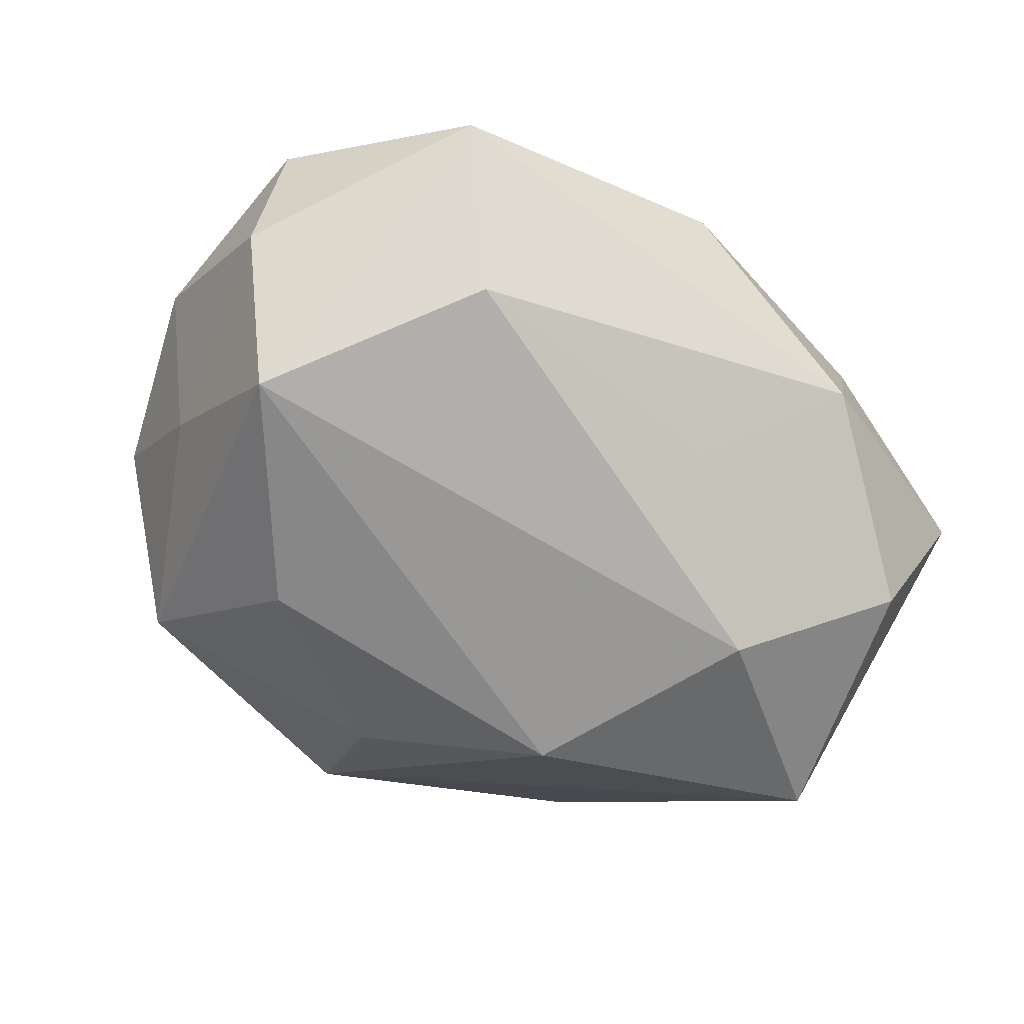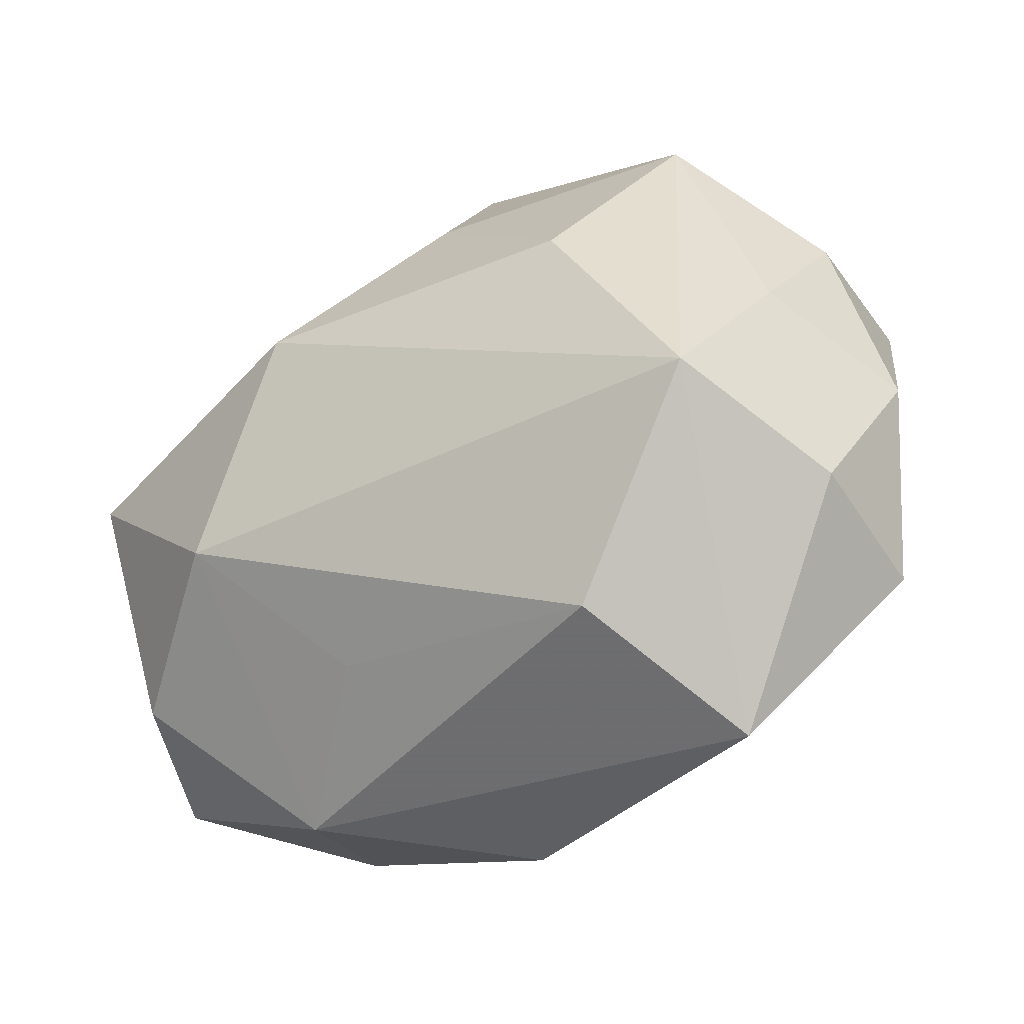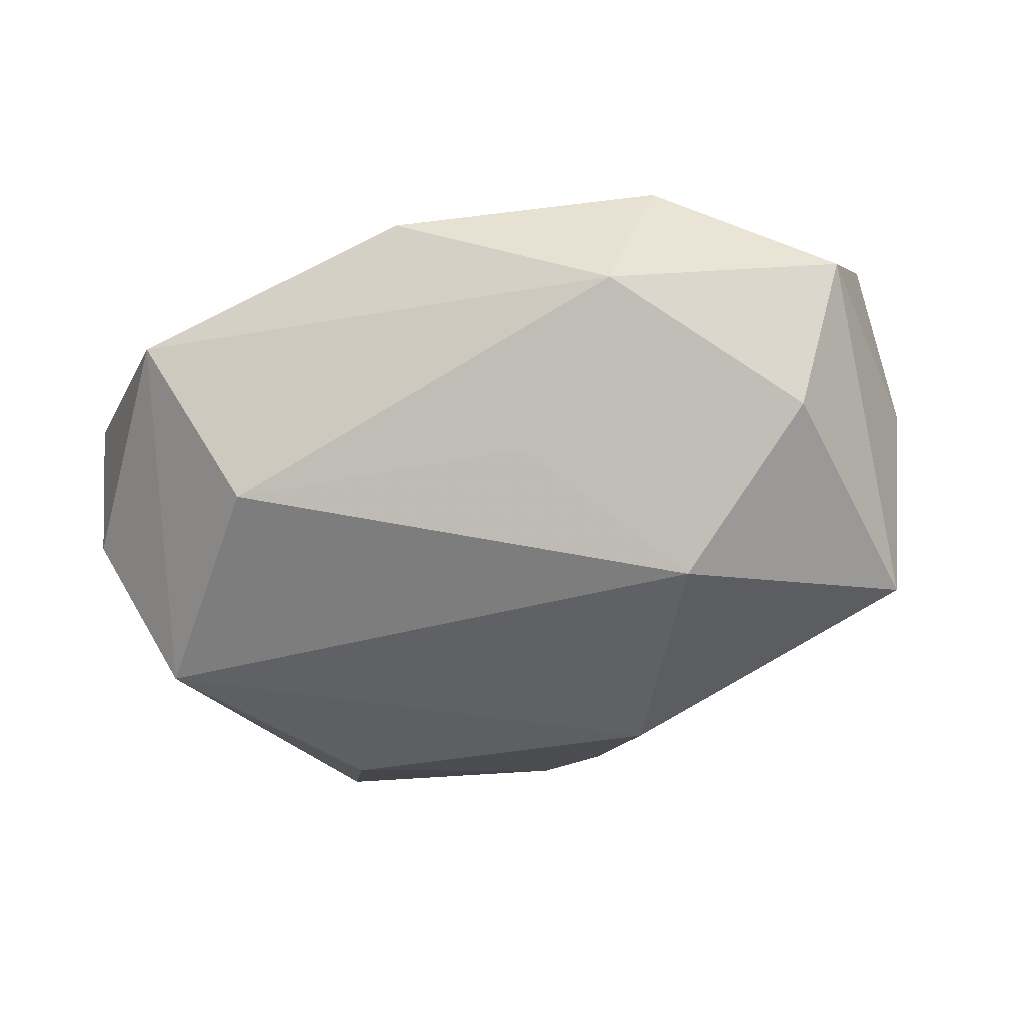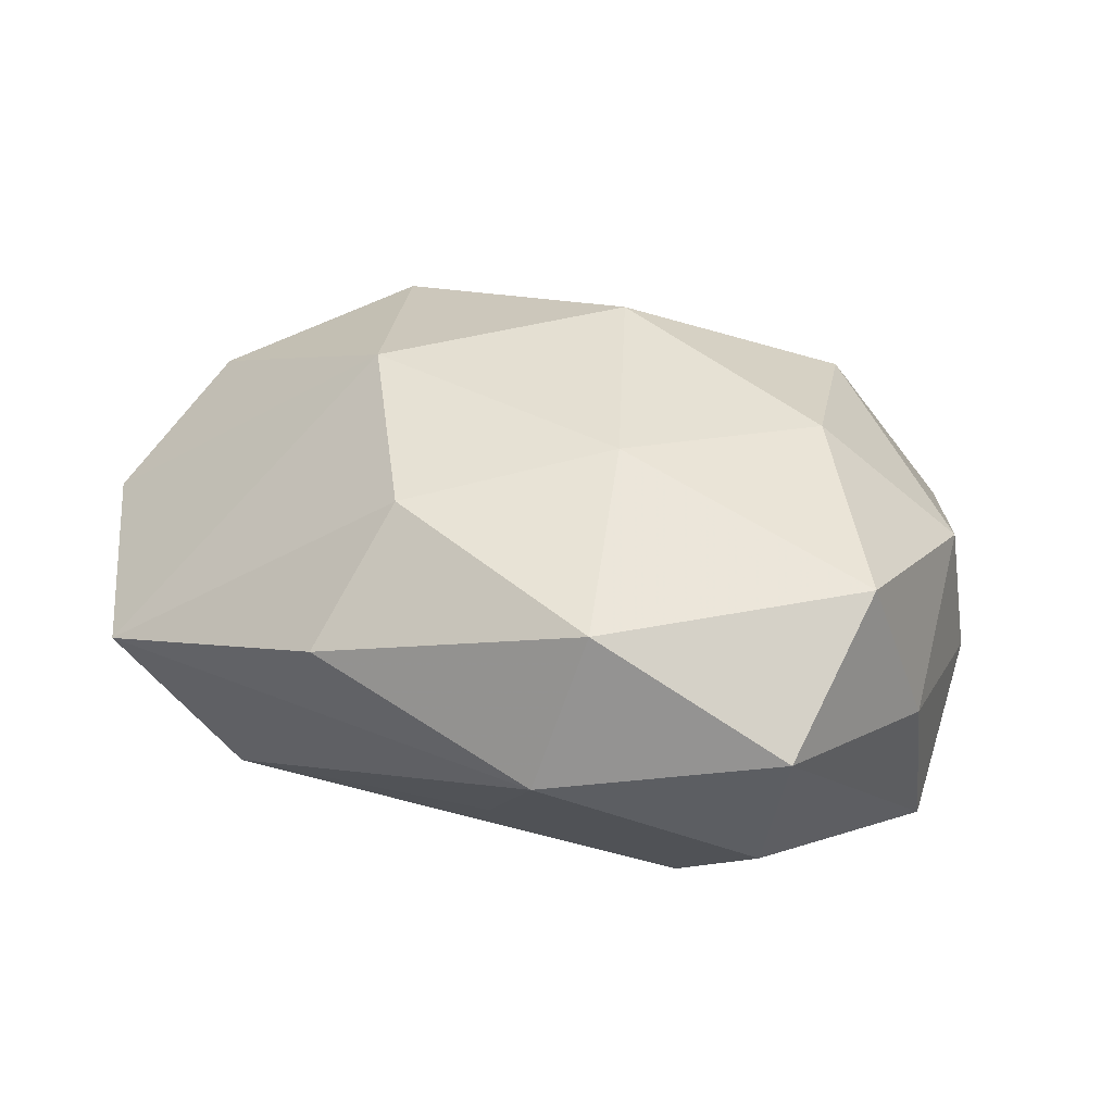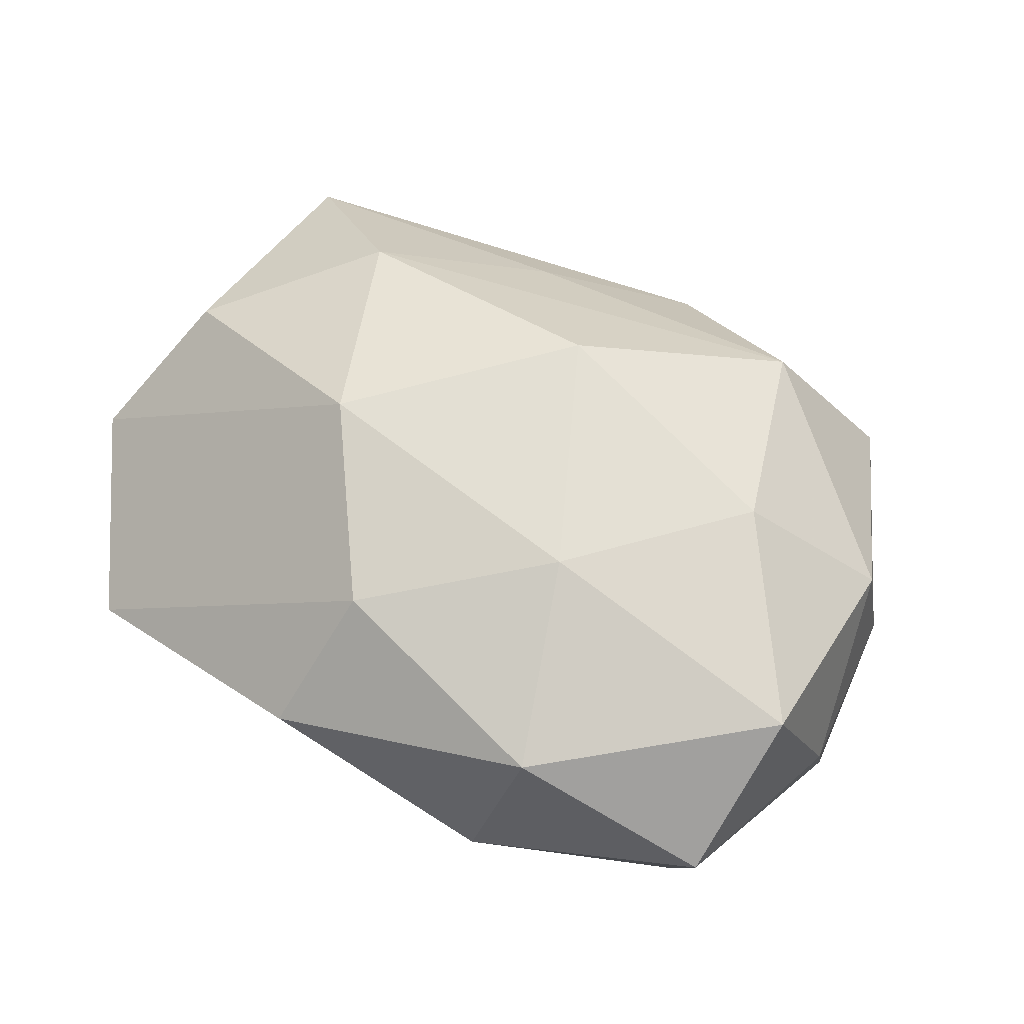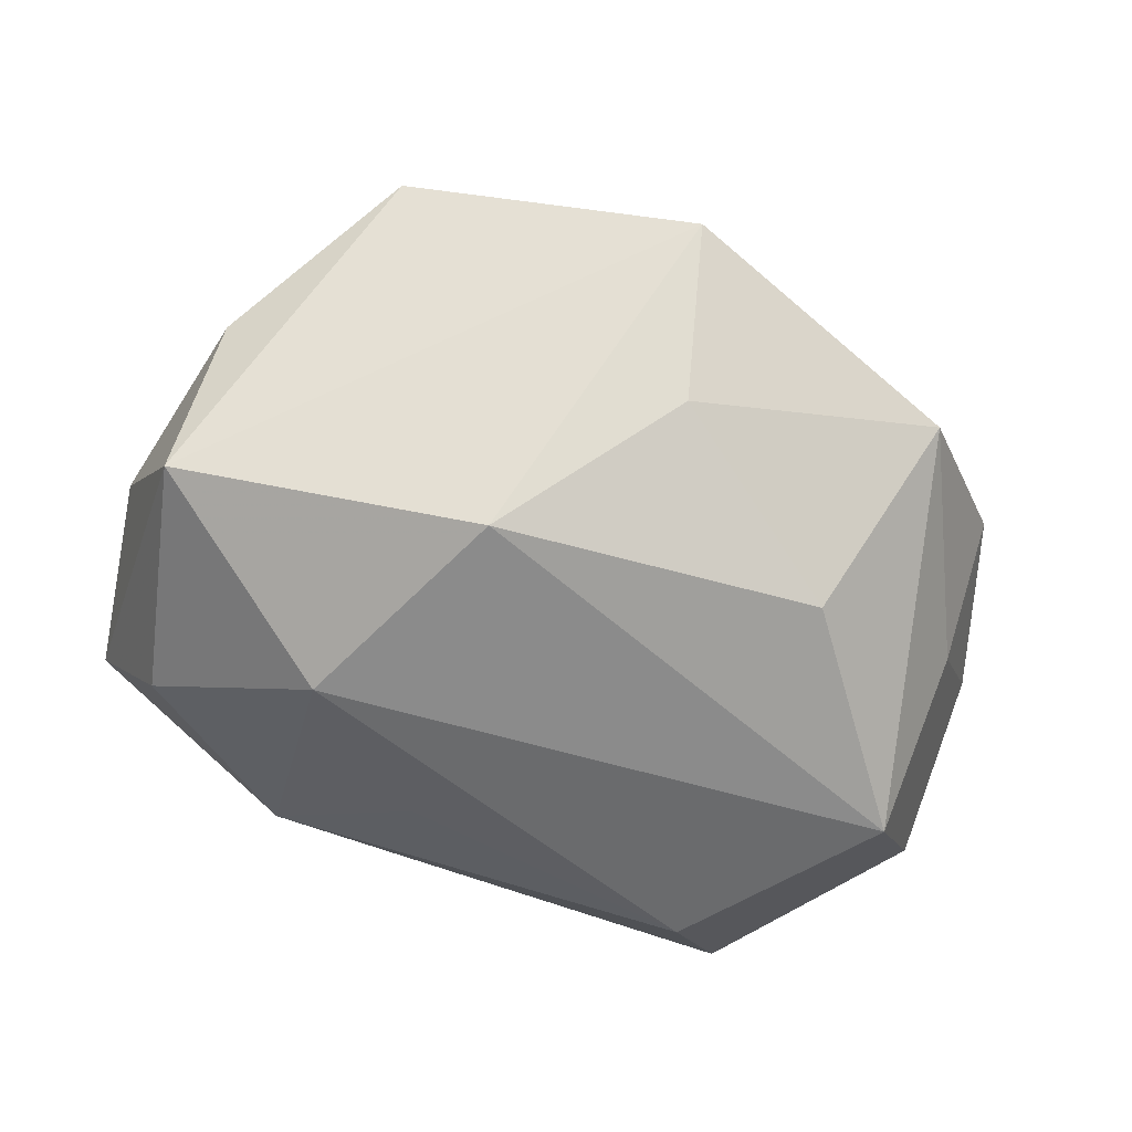
<metadata>
{"format":"obj","ext":"obj","renderer":"f3d","projection":"perspective","resolution":1024,"background":"white","views":[{"elev":-63.0,"azim":-33.1,"up":"+Z"},{"elev":-32.3,"azim":-144.7,"up":"+Y"},{"elev":-45.8,"azim":16.9,"up":"+Z"},{"elev":23.5,"azim":34.5,"up":"+Z"},{"elev":51.6,"azim":37.2,"up":"+Z"},{"elev":-69.4,"azim":161.5,"up":"+Z"}]}
</metadata>
<code>
v 0.02019 -0.03195 -0.005067
v 0.004787 0.00654 0.02727
v 0.04396 -0.002886 -0.002567
v -0.03859 0.01672 0.01565
v -0.03491 -0.006365 -0.0221
v -0.02189 0.00653 0.0248
v 0.02726 0.03306 0.003597
v -0.04192 -0.01386 -0.007826
v 0.03587 -0.0178 -0.01378
v -0.03633 -0.006794 0.01739
v 0.02125 -0.008468 -0.02443
v 0.01725 -0.01345 0.02117
v 0.04289 -0.011 0.01257
v 0.001877 0.03252 0.009959
v -0.03898 0.01914 0.001373
v 0.02881 0.004004 0.02047
v -0.0007979 0.04026 -0.004102
v -0.0286 -0.03443 -0.002163
v 0.01086 0.01258 -0.02585
v -0.0417 -0.0184 0.005983
v 0.02457 -0.02928 0.01023
v -0.03778 0.007825 -0.009349
v 0.03915 0.01635 -0.004441
v -0.04416 0.001203 0.003881
v 0.001932 -0.0273 0.01707
v 0.01949 0.02407 0.01915
v -0.02111 0.01345 -0.02237
v -0.009849 0.02068 0.01763
v -0.01126 -0.01287 0.02463
v -0.02074 -0.02532 -0.01746
v 0.03959 0.01199 0.009076
v 0.04169 -0.02299 -3.484e-05
v -0.02818 0.02997 -0.009592
v -0.0007555 -0.037 0.004944
v 0.04035 0.00611 -0.01859
v 0.008054 -0.02172 -0.01577
v -0.003581 0.02665 -0.01626
f 10 24 20
f 20 24 8
f 4 24 10
f 33 4 17
f 10 20 29
f 19 17 35
f 11 19 35
f 5 19 11
f 8 5 18
f 18 20 8
f 18 29 20
f 8 24 22
f 22 5 8
f 33 5 22
f 15 4 33
f 24 4 15
f 33 22 15
f 15 22 24
f 35 17 7
f 14 17 4
f 26 7 14
f 14 7 17
f 6 4 10
f 10 29 6
f 25 18 34
f 29 18 25
f 26 6 2
f 2 6 29
f 27 5 33
f 27 19 5
f 33 17 37
f 17 19 37
f 37 27 33
f 19 27 37
f 9 11 35
f 5 11 30
f 30 18 5
f 35 7 23
f 31 7 26
f 31 23 7
f 26 14 28
f 28 14 4
f 28 6 26
f 4 6 28
f 26 2 16
f 16 31 26
f 13 31 16
f 13 16 12
f 12 16 2
f 29 25 12
f 12 2 29
f 32 9 35
f 11 9 1
f 9 32 1
f 34 18 1
f 18 30 1
f 35 23 3
f 3 32 35
f 13 32 3
f 3 31 13
f 23 31 3
f 21 25 34
f 34 1 21
f 21 1 32
f 21 32 13
f 13 12 21
f 21 12 25
f 36 30 11
f 11 1 36
f 36 1 30

</code>
